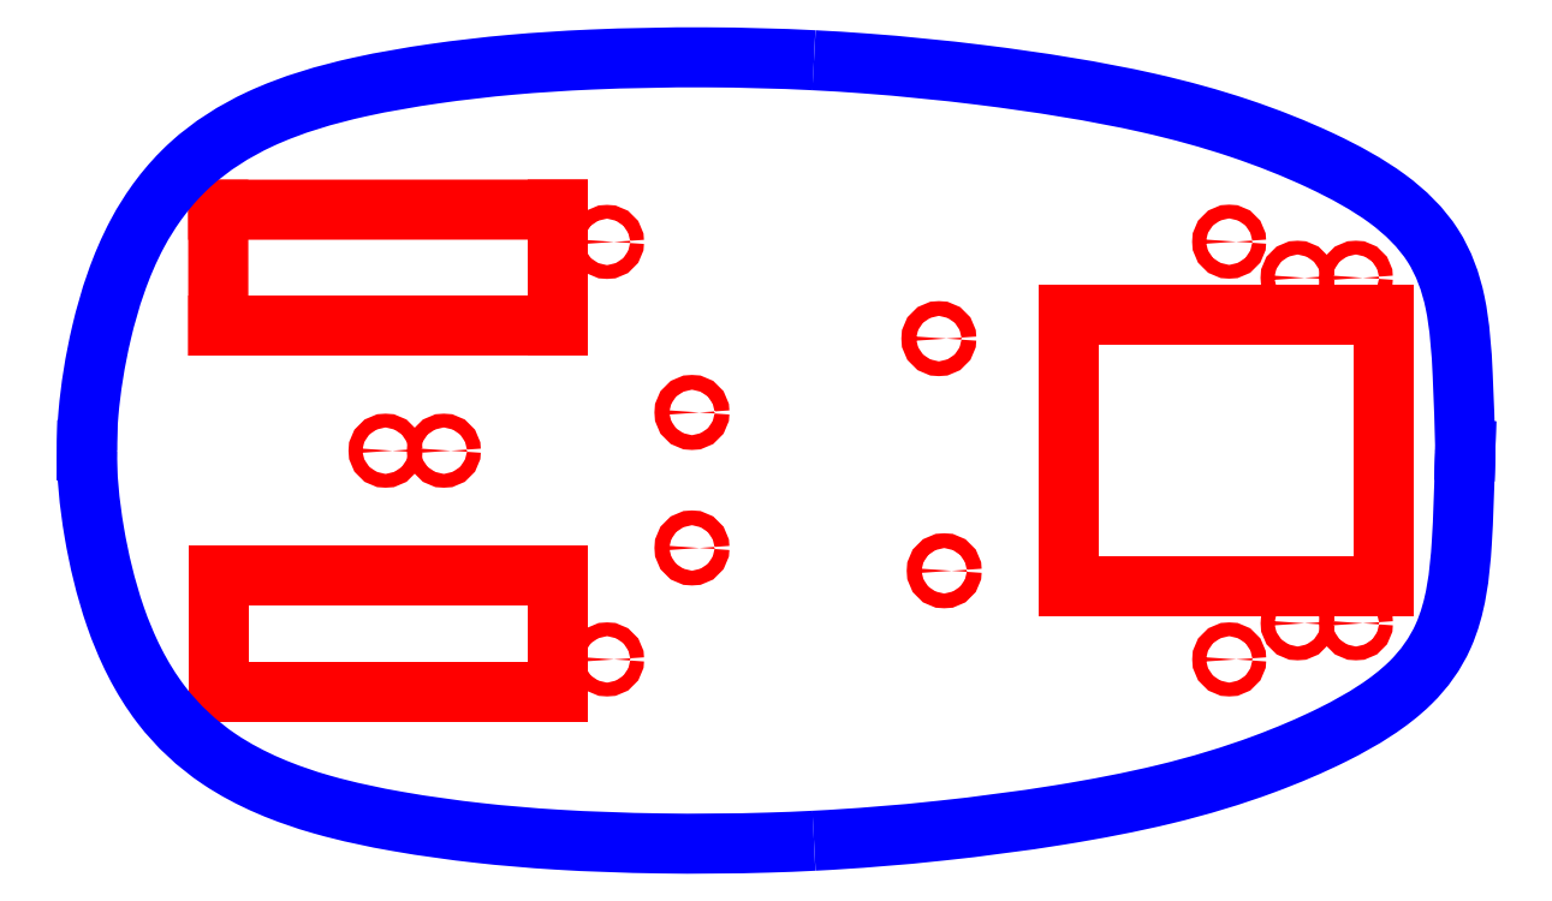
<metadata>
{"format":"dxf","ext":"dxf","renderer":"ezdxf+matplotlib","layout":"modelspace","background":"white","min_lineweight":24,"dpi":150}
</metadata>
<code>
0
SECTION
2
ENTITIES
0
CIRCLE
8
CUTOUTS
10
107.3
20
35.57
30
-3.331e-15
40
1.425
210
0
220
0
230
1
0
CIRCLE
8
CUTOUTS
10
119.3
20
35.57
30
9.992e-15
40
1.425
210
0
220
0
230
1
0
CIRCLE
8
CUTOUTS
10
93.22
20
43
30
-4.108e-14
40
1.425
210
0
220
0
230
1
0
CIRCLE
8
CUTOUTS
10
-34.78
20
42.95
30
-1.743e-13
40
1.425
210
0
220
0
230
1
0
CIRCLE
8
CUTOUTS
10
107.3
20
-35.58
30
2.265e-13
40
1.425
210
0
220
0
230
1
0
CIRCLE
8
CUTOUTS
10
119.3
20
-35.58
30
2.387e-13
40
1.425
210
0
220
0
230
1
0
CIRCLE
8
CUTOUTS
10
-80.36
20
-0.03948
30
-8.327e-14
40
1.425
210
0
220
0
230
1
0
CIRCLE
8
CUTOUTS
10
-68.36
20
-0.03948
30
-6.994e-14
40
1.425
210
0
220
0
230
1
0
CIRCLE
8
CUTOUTS
10
-17.31
20
7.834
30
-4.33e-14
40
1.525
210
0
220
0
230
1
0
CIRCLE
8
CUTOUTS
10
-17.31
20
-20.07
30
4.663e-14
40
1.525
210
0
220
0
230
1
0
CIRCLE
8
CUTOUTS
10
34.59
20
-24.77
30
1.166e-13
40
1.525
210
0
220
0
230
1
0
CIRCLE
8
CUTOUTS
10
33.49
20
23.03
30
-3.997e-14
40
1.525
210
0
220
0
230
1
0
CIRCLE
8
CUTOUTS
10
-34.77
20
-43.01
30
1.033e-13
40
1.425
210
0
220
0
230
1
0
CIRCLE
8
CUTOUTS
10
93.23
20
-43.01
30
2.365e-13
40
1.425
210
0
220
0
230
1
0
LINE
8
CUTOUTS
10
-44.91
20
-49.66
30
0
11
-114.8
21
-49.66
31
0
0
LINE
8
CUTOUTS
10
-114.8
20
-49.66
30
0
11
-114.8
21
-25.81
31
0
0
LINE
8
CUTOUTS
10
-114.8
20
-25.81
30
0
11
-44.91
21
-25.81
31
0
0
LINE
8
CUTOUTS
10
-44.91
20
-25.81
30
0
11
-44.91
21
-49.66
31
0
0
LINE
8
CUTOUTS
10
125
20
-28
30
0
11
60.16
21
-28
31
0
0
LINE
8
CUTOUTS
10
60.16
20
-28
30
0
11
60.16
21
27.99
31
0
0
LINE
8
CUTOUTS
10
60.16
20
27.99
30
0
11
125
21
27.99
31
0
0
LINE
8
CUTOUTS
10
125
20
27.99
30
0
11
125
21
-28
31
0
0
LINE
8
CUTOUTS
10
-114.8
20
25.72
30
0
11
-114.8
21
49.57
31
0
0
LINE
8
CUTOUTS
10
-114.8
20
49.57
30
0
11
-44.93
21
49.6
31
0
0
LINE
8
CUTOUTS
10
-44.93
20
49.6
30
0
11
-44.92
21
25.75
31
0
0
LINE
8
CUTOUTS
10
-44.92
20
25.75
30
0
11
-114.8
21
25.72
31
0
0
LINE
8
PERIMETER
10
141.8
20
-0.009813
30
0
11
141.8
21
-7.537e-08
31
0
0
SPLINE
8
PERIMETER
70
0
71
3
72
38
73
34
74
0
42
1e-09
43
1e-10
44
1e-10
40
-7.575e-06
40
-7.575e-06
40
-7.575e-06
40
-7.575e-06
40
0
40
0
40
0
40
0.05366
40
0.05366
40
0.05366
40
0.1033
40
0.1033
40
0.1033
40
0.1451
40
0.1451
40
0.1451
40
0.1879
40
0.1879
40
0.1879
40
0.2332
40
0.2332
40
0.2332
40
0.2841
40
0.2841
40
0.2841
40
0.3341
40
0.3341
40
0.3341
40
0.4144
40
0.4144
40
0.4144
40
0.4695
40
0.4695
40
0.4695
40
0.4946
40
0.4946
40
0.4946
40
0.4946
10
141.8
20
-7.537e-08
30
0
10
141.8
20
0.0007036
30
0
10
141.8
20
0.001407
30
0
10
141.8
20
0.002111
30
0
10
141.7
20
4.987
30
0
10
141.5
20
10.2
30
0
10
141.3
20
15.56
30
0
10
141
20
20.53
30
0
10
140.7
20
25.65
30
0
10
139.7
20
30.56
30
0
10
138.8
20
34.68
30
0
10
137.4
20
38.64
30
0
10
135.1
20
42.19
30
0
10
132.8
20
45.84
30
0
10
129.5
20
49.05
30
0
10
125.7
20
51.87
30
0
10
121.6
20
54.84
30
0
10
117
20
57.38
30
0
10
112.2
20
59.65
30
0
10
106.8
20
62.2
30
0
10
101.2
20
64.41
30
0
10
95.23
20
66.39
30
0
10
89.42
20
68.34
30
0
10
83.22
20
70.06
30
0
10
76.52
20
71.57
30
0
10
65.78
20
73.99
30
0
10
53.81
20
75.88
30
0
10
42.12
20
77.33
30
0
10
34.08
20
78.32
30
0
10
26.21
20
79.1
30
0
10
18.42
20
79.68
30
0
10
14.87
20
79.95
30
0
10
11.34
20
80.17
30
0
10
7.785
20
80.35
30
0
0
SPLINE
8
PERIMETER
70
0
71
3
72
38
73
34
74
0
42
1e-09
43
1e-10
44
1e-10
40
0.4946
40
0.4946
40
0.4946
40
0.4946
40
0.546
40
0.546
40
0.546
40
0.6028
40
0.6028
40
0.6028
40
0.6461
40
0.6461
40
0.6461
40
0.6926
40
0.6926
40
0.6926
40
0.7339
40
0.7339
40
0.7339
40
0.785
40
0.785
40
0.785
40
0.8253
40
0.8253
40
0.8253
40
0.8689
40
0.8689
40
0.8689
40
0.9229
40
0.9229
40
0.9229
40
0.9726
40
0.9726
40
0.9726
40
1
40
1
40
1
40
1
10
7.785
20
80.35
30
0
10
0.51
20
80.72
30
0
10
-6.871
20
80.91
30
0
10
-14.28
20
80.94
30
0
10
-22.46
20
80.98
30
0
10
-30.61
20
80.82
30
0
10
-38.14
20
80.49
30
0
10
-43.9
20
80.23
30
0
10
-49.28
20
79.88
30
0
10
-54.37
20
79.43
30
0
10
-59.83
20
78.94
30
0
10
-65
20
78.35
30
0
10
-70.45
20
77.56
30
0
10
-75.29
20
76.86
30
0
10
-80.39
20
76.01
30
0
10
-85.78
20
74.82
30
0
10
-92.45
20
73.34
30
0
10
-99.56
20
71.31
30
0
10
-106.2
20
68.23
30
0
10
-111.4
20
65.79
30
0
10
-116.3
20
62.68
30
0
10
-120.5
20
58.88
30
0
10
-125
20
54.77
30
0
10
-128.7
20
49.87
30
0
10
-131.5
20
44.58
30
0
10
-134.9
20
38.04
30
0
10
-137.2
20
30.99
30
0
10
-138.8
20
24.4
30
0
10
-140.2
20
18.34
30
0
10
-141
20
12.69
30
0
10
-141.5
20
7.692
30
0
10
-141.7
20
4.938
30
0
10
-141.8
20
2.373
30
0
10
-141.8
20
-1.423e-05
30
0
0
LINE
8
PERIMETER
10
-141.8
20
-1.423e-05
30
0
11
-141.8
21
-0.04746
31
0
0
SPLINE
8
PERIMETER
70
0
71
3
72
41
73
37
74
0
42
1e-09
43
1e-10
44
1e-10
40
-0.9998
40
-0.9998
40
-0.9998
40
-0.9998
40
-0.9998
40
-0.9998
40
-0.9998
40
-0.9438
40
-0.9438
40
-0.9438
40
-0.8968
40
-0.8968
40
-0.8968
40
-0.8465
40
-0.8465
40
-0.8465
40
-0.8074
40
-0.8074
40
-0.8074
40
-0.7531
40
-0.7531
40
-0.7531
40
-0.713
40
-0.713
40
-0.713
40
-0.6658
40
-0.6658
40
-0.6658
40
-0.6206
40
-0.6206
40
-0.6206
40
-0.5682
40
-0.5682
40
-0.5682
40
-0.5168
40
-0.5168
40
-0.5168
40
-0.4946
40
-0.4946
40
-0.4946
40
-0.4946
10
-141.8
20
-0.04746
30
0
10
-141.8
20
-0.04748
30
0
10
-141.8
20
-0.0475
30
0
10
-141.8
20
-0.04752
30
0
10
-141.8
20
-4.904
30
0
10
-141.4
20
-10.59
30
0
10
-140.3
20
-16.98
30
0
10
-139.3
20
-22.35
30
0
10
-138
20
-28.23
30
0
10
-136
20
-34.15
30
0
10
-133.8
20
-40.5
30
0
10
-130.7
20
-46.85
30
0
10
-126.5
20
-52.37
30
0
10
-123.2
20
-56.67
30
0
10
-119.1
20
-60.46
30
0
10
-114.5
20
-63.56
30
0
10
-108.2
20
-67.84
30
0
10
-100.7
20
-70.81
30
0
10
-93.44
20
-72.89
30
0
10
-88.04
20
-74.43
30
0
10
-82.75
20
-75.52
30
0
10
-77.8
20
-76.39
30
0
10
-71.97
20
-77.41
30
0
10
-66.59
20
-78.14
30
0
10
-61.19
20
-78.74
30
0
10
-56.02
20
-79.32
30
0
10
-50.77
20
-79.77
30
0
10
-45.08
20
-80.12
30
0
10
-38.47
20
-80.53
30
0
10
-31.27
20
-80.79
30
0
10
-23.81
20
-80.9
30
0
10
-16.51
20
-81
30
0
10
-9.032
20
-80.95
30
0
10
-1.693
20
-80.73
30
0
10
1.483
20
-80.64
30
0
10
4.641
20
-80.51
30
0
10
7.785
20
-80.35
30
0
0
SPLINE
8
PERIMETER
70
0
71
3
72
35
73
31
74
0
42
1e-09
43
1e-10
44
1e-10
40
-0.4946
40
-0.4946
40
-0.4946
40
-0.4946
40
-0.4328
40
-0.4328
40
-0.4328
40
-0.3775
40
-0.3775
40
-0.3775
40
-0.3257
40
-0.3257
40
-0.3257
40
-0.2694
40
-0.2694
40
-0.2694
40
-0.2251
40
-0.2251
40
-0.2251
40
-0.1688
40
-0.1688
40
-0.1688
40
-0.1302
40
-0.1302
40
-0.1302
40
-0.0652
40
-0.0652
40
-0.0652
40
-0.01229
40
-0.01229
40
-0.01229
40
-0.0001735
40
-0.0001735
40
-0.0001735
40
-0.0001735
10
7.785
20
-80.35
30
0
10
16.53
20
-79.9
30
0
10
25.2
20
-79.21
30
0
10
34.1
20
-78.25
30
0
10
42.06
20
-77.4
30
0
10
50.24
20
-76.33
30
0
10
58.25
20
-75.04
30
0
10
65.78
20
-73.83
30
0
10
73.1
20
-72.42
30
0
10
79.89
20
-70.78
30
0
10
87.25
20
-69
30
0
10
93.95
20
-66.96
30
0
10
100.3
20
-64.61
30
0
10
105.3
20
-62.76
30
0
10
110.1
20
-60.72
30
0
10
114.7
20
-58.4
30
0
10
120.6
20
-55.46
30
0
10
126.2
20
-52.05
30
0
10
130.4
20
-47.88
30
0
10
133.4
20
-45.01
30
0
10
135.7
20
-41.79
30
0
10
137.2
20
-38.26
30
0
10
139.9
20
-32.33
30
0
10
140.7
20
-25.61
30
0
10
141.1
20
-19.04
30
0
10
141.4
20
-13.7
30
0
10
141.5
20
-8.469
30
0
10
141.7
20
-3.459
30
0
10
141.7
20
-2.312
30
0
10
141.8
20
-1.176
30
0
10
141.8
20
-0.05048
30
0
0
LINE
8
PERIMETER
10
141.8
20
-0.05048
30
0
11
141.8
21
-0.009813
31
0
0
ENDSEC
0
EOF

</code>
